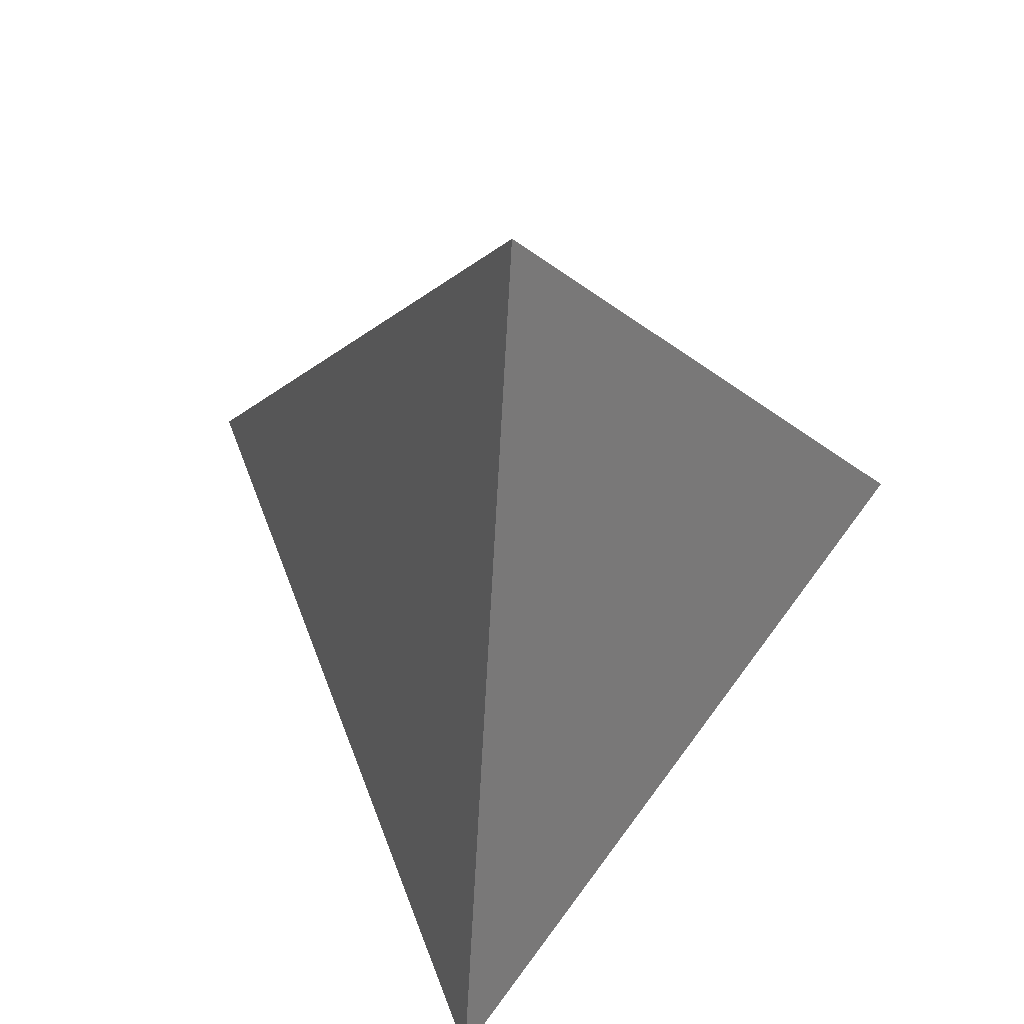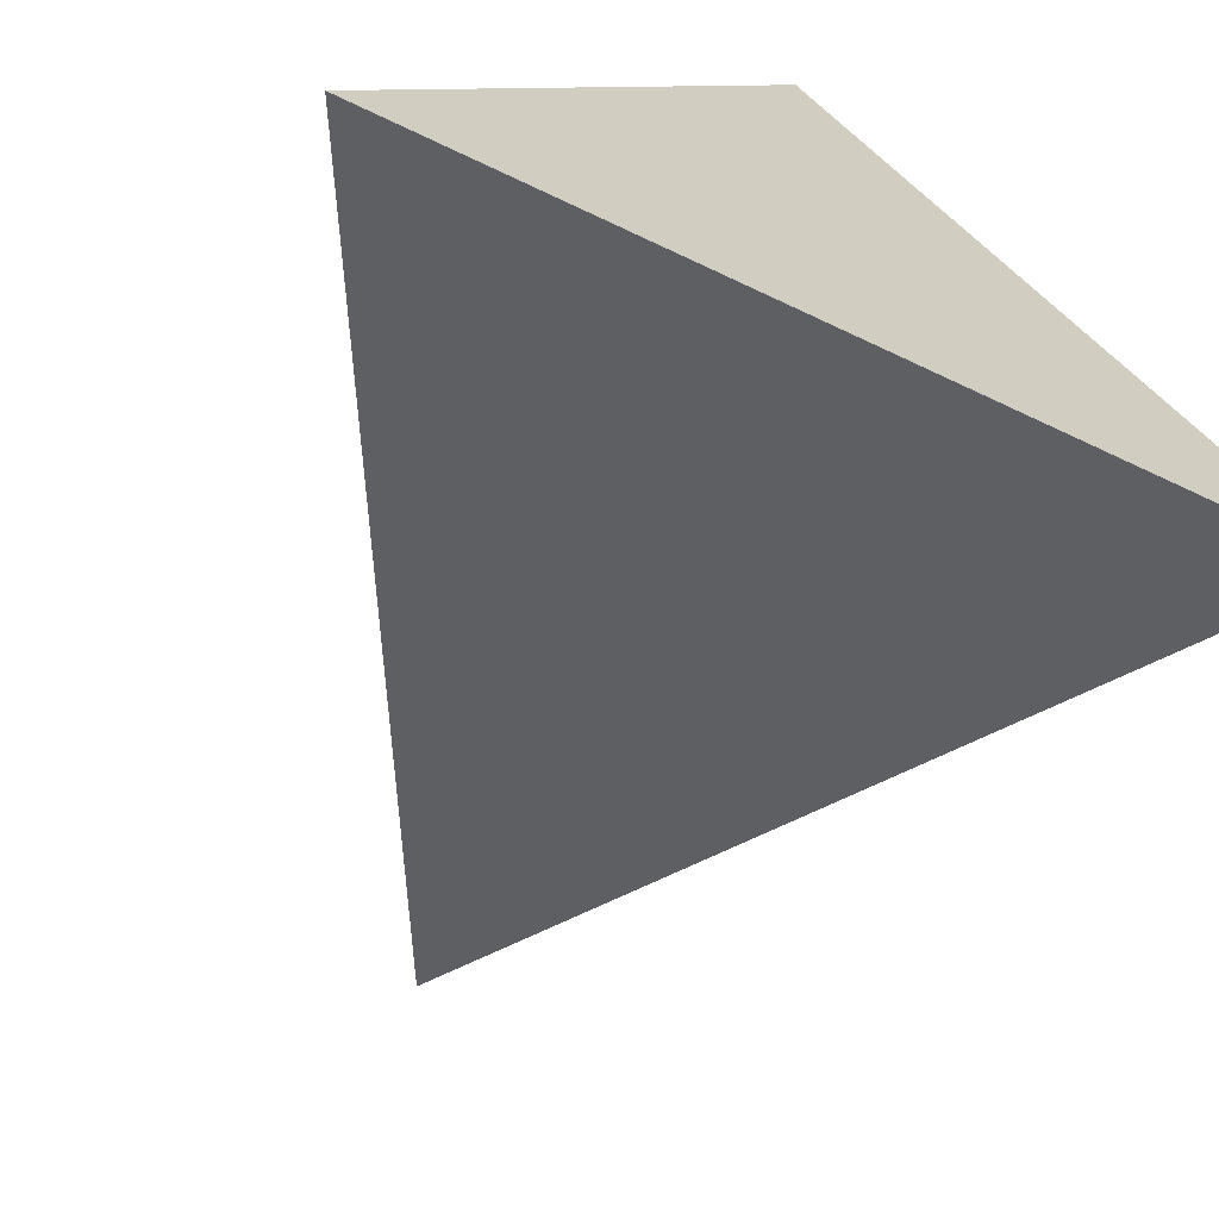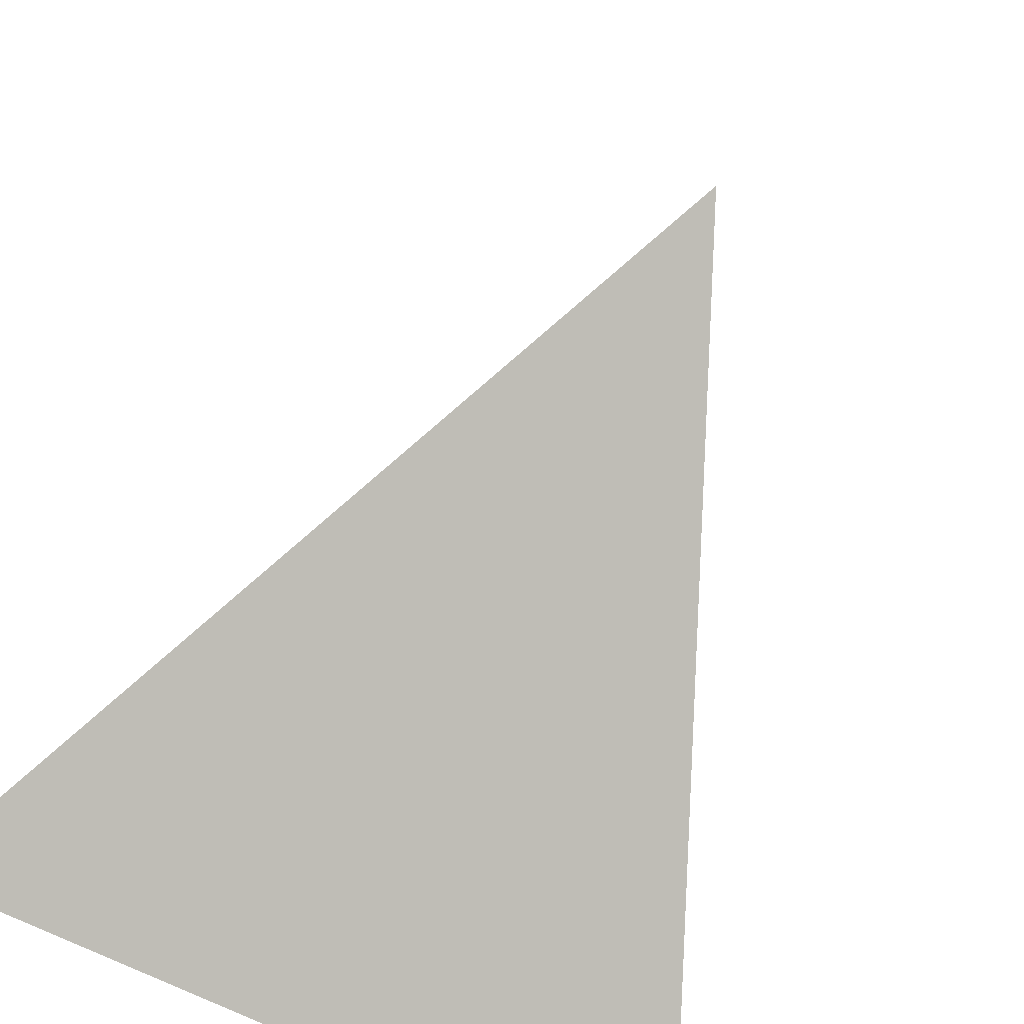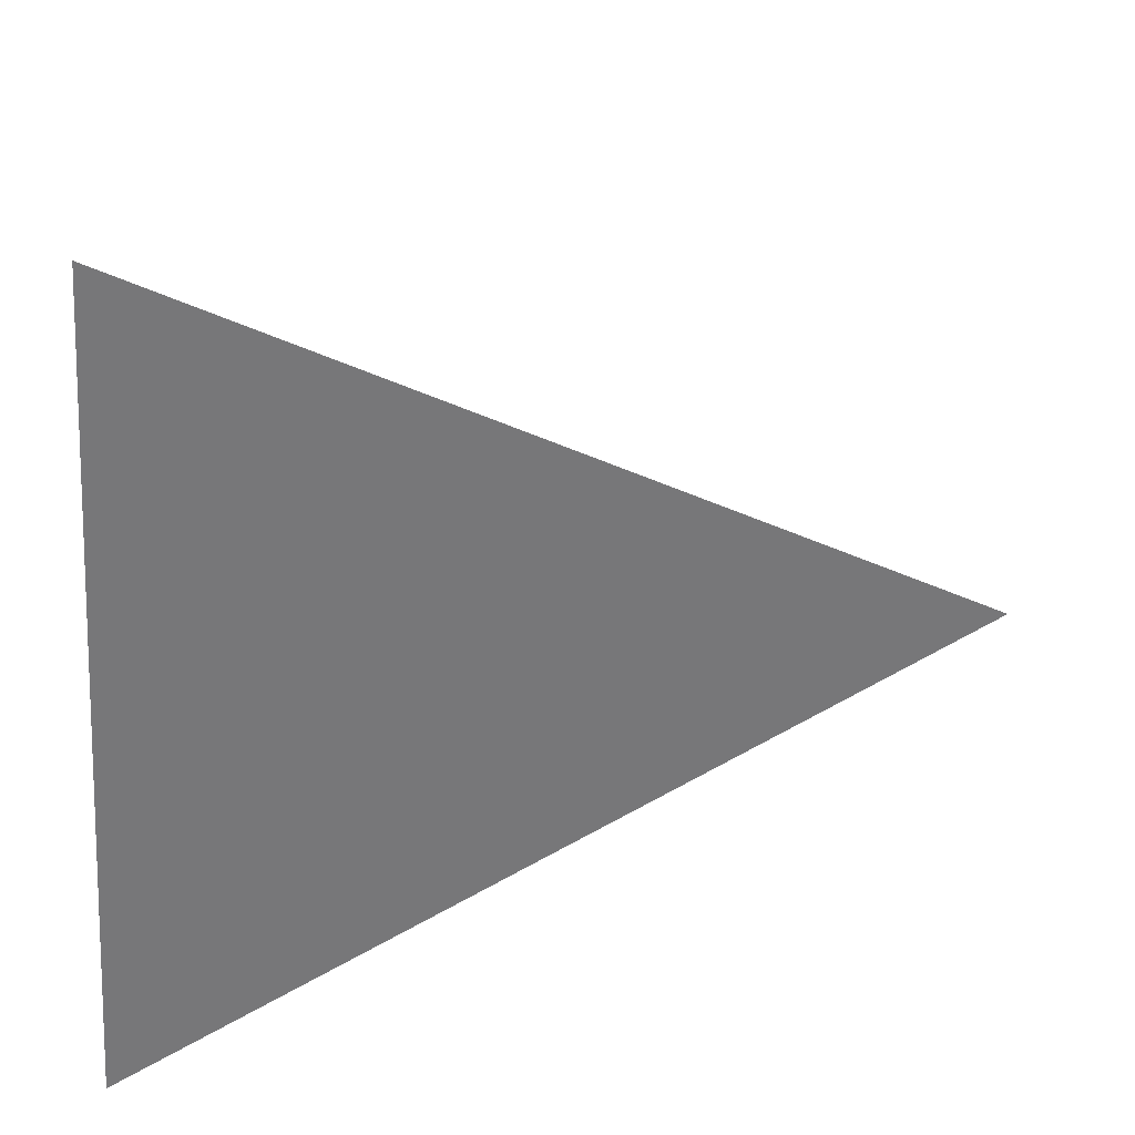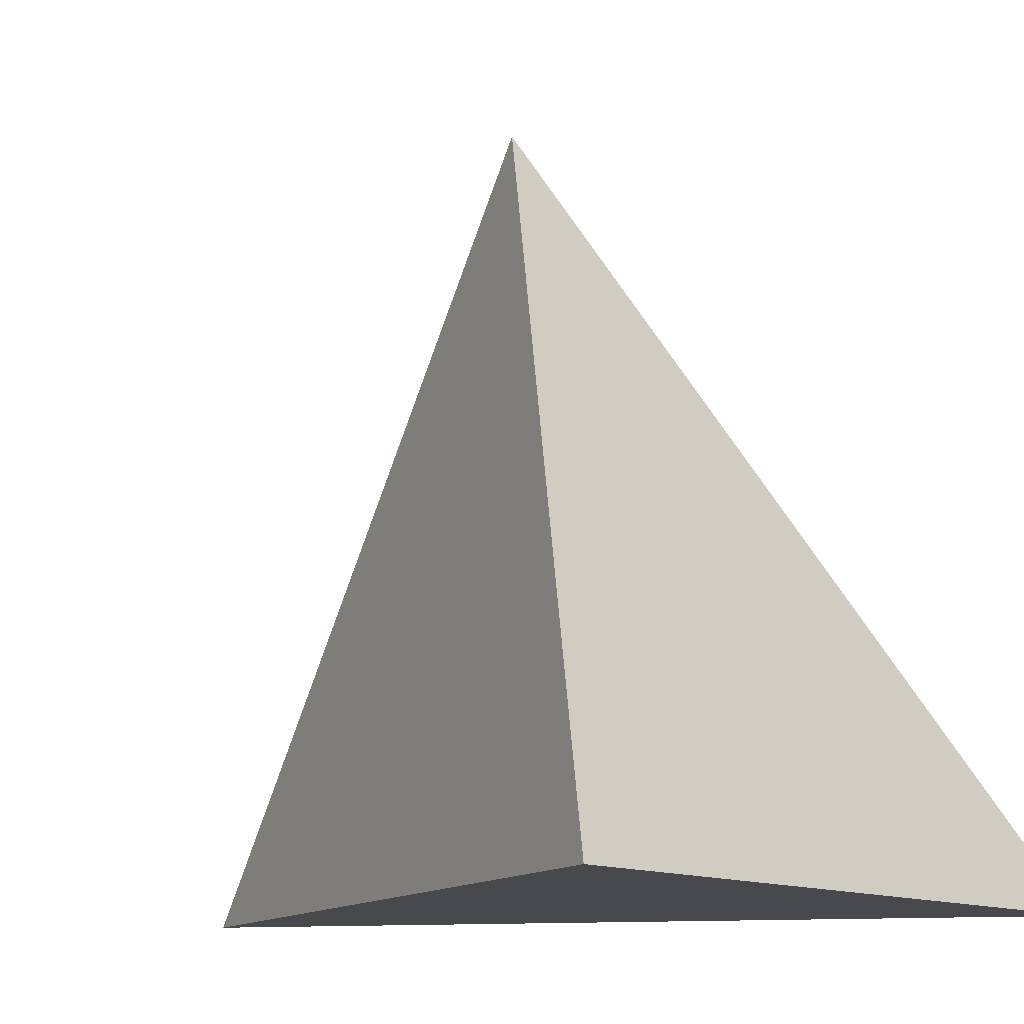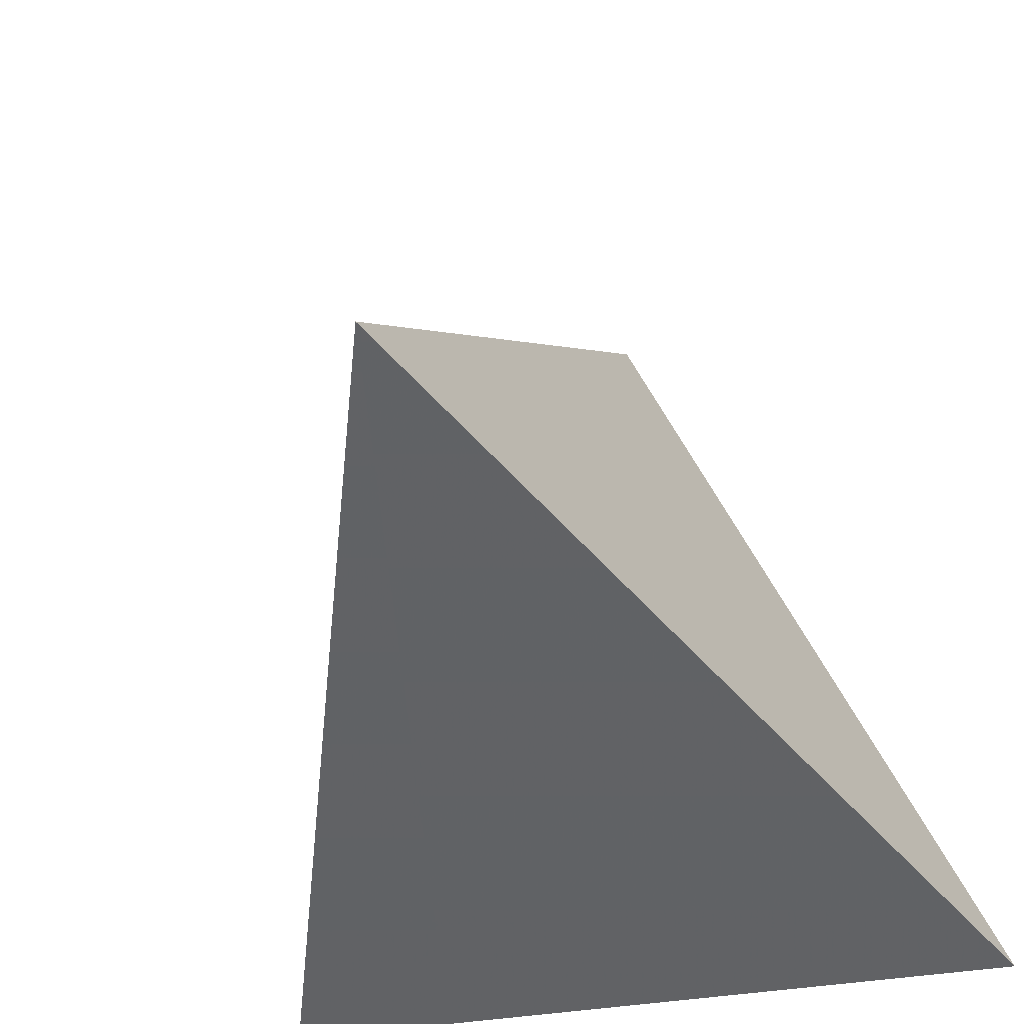
<metadata>
{"format":"obj","ext":"obj","renderer":"f3d","projection":"perspective","resolution":1024,"background":"white","views":[{"elev":52.6,"azim":-173.0,"up":"+Z"},{"elev":-68.2,"azim":154.6,"up":"+Y"},{"elev":-61.9,"azim":-28.9,"up":"+Y"},{"elev":59.3,"azim":-83.0,"up":"+Y"},{"elev":-12.3,"azim":-50.6,"up":"+Z"},{"elev":-26.6,"azim":20.2,"up":"+Y"}]}
</metadata>
<code>
o pyramide
v 0 0 0
v 1 0 0
v 0.5 1 0
v 0.5 0.5 1
f 3 4 2
f 4 1 2
f 1 4 3
f 2 1 3

</code>
